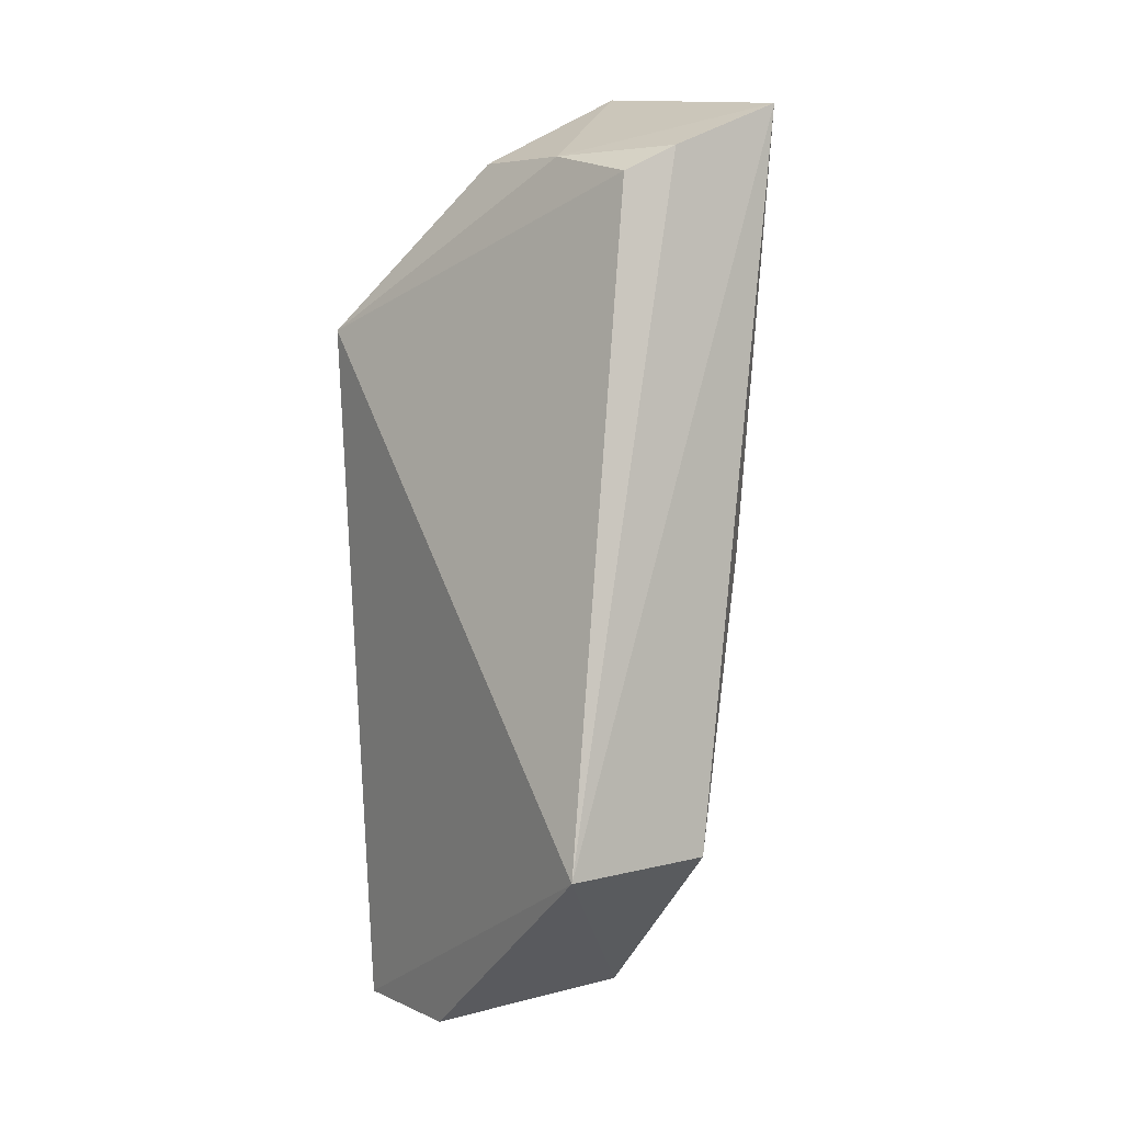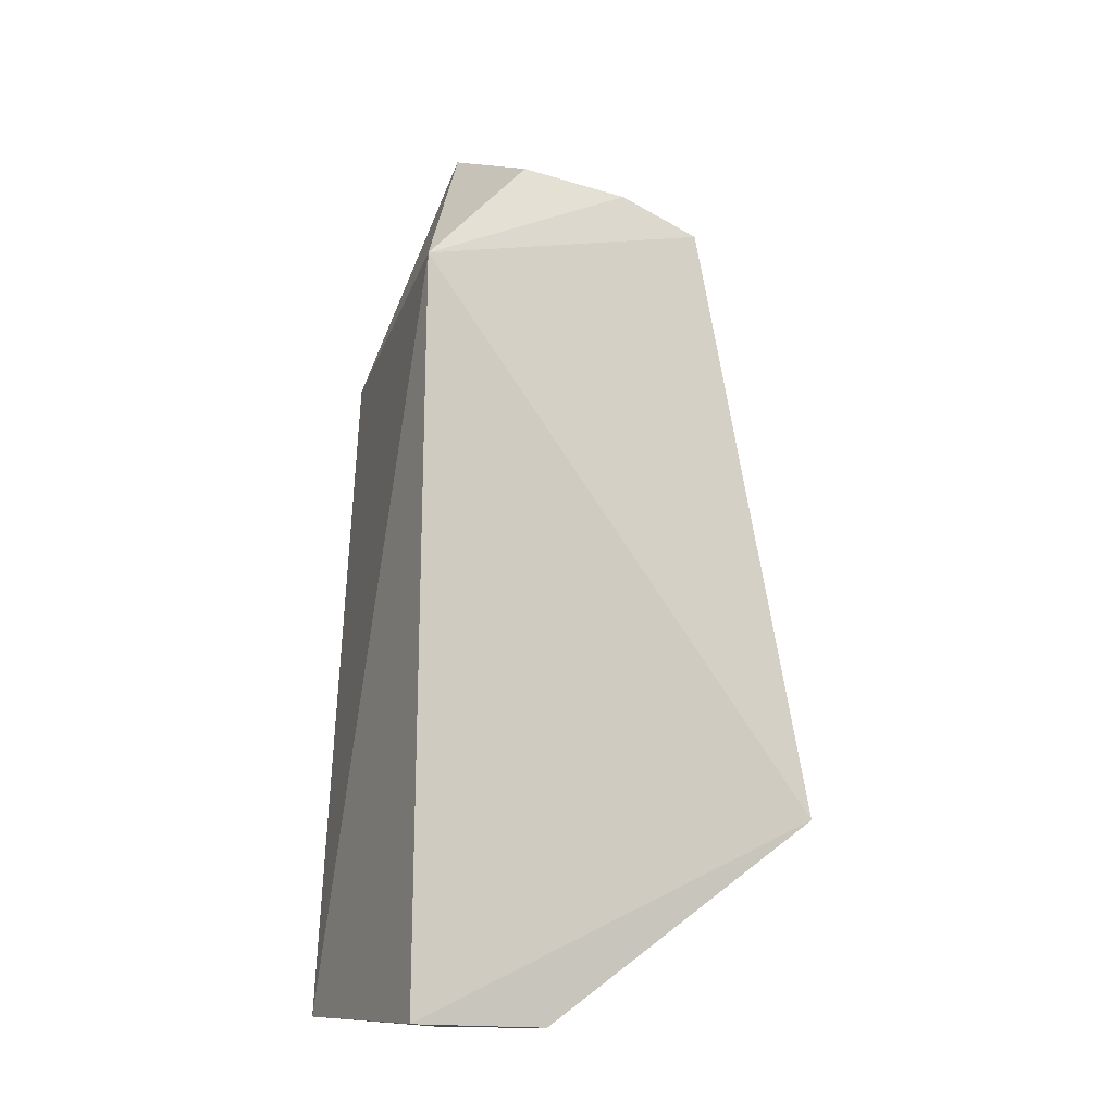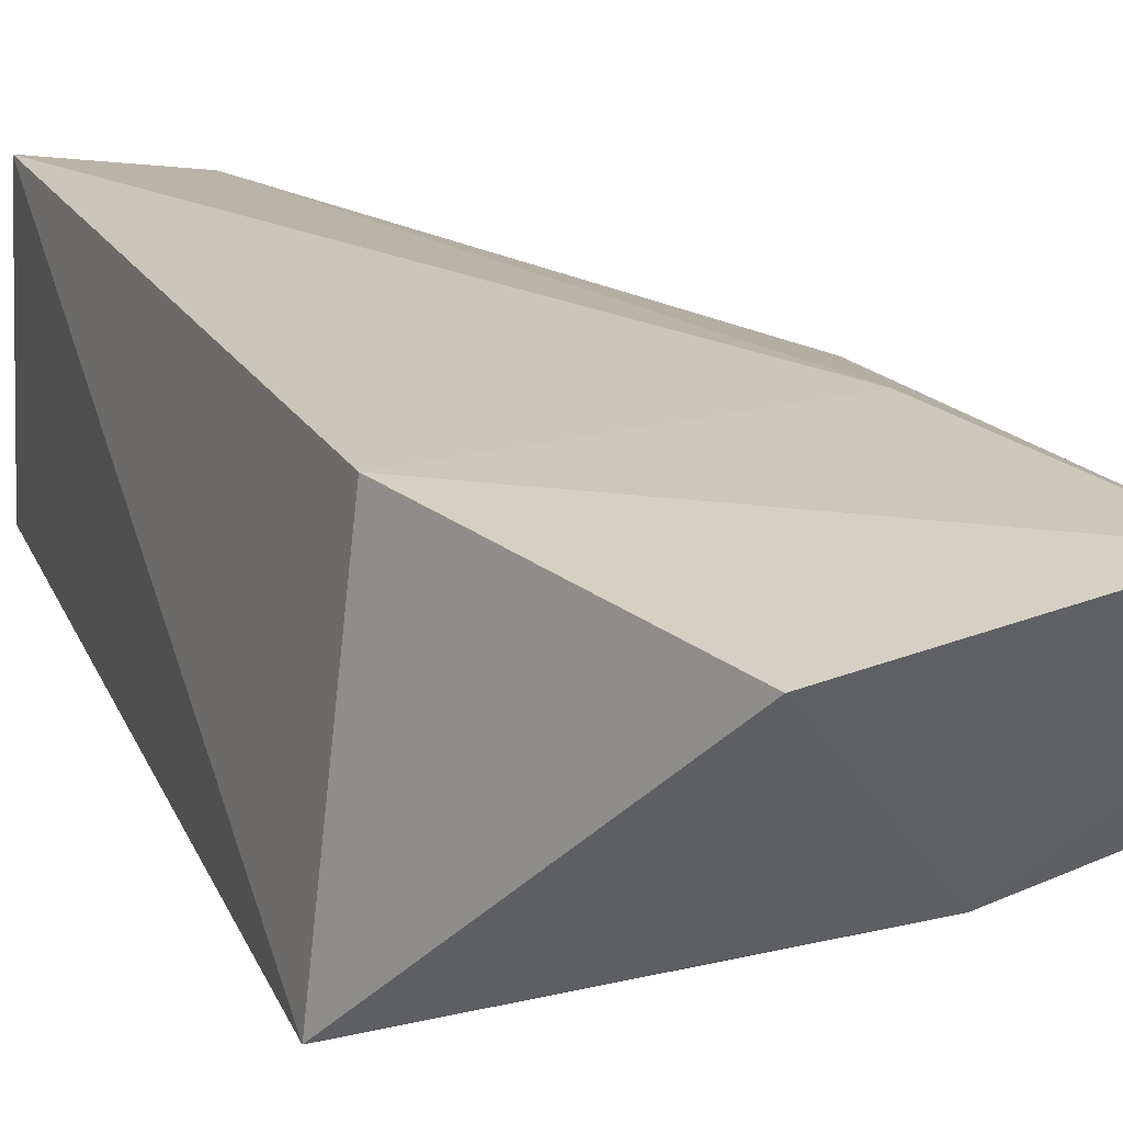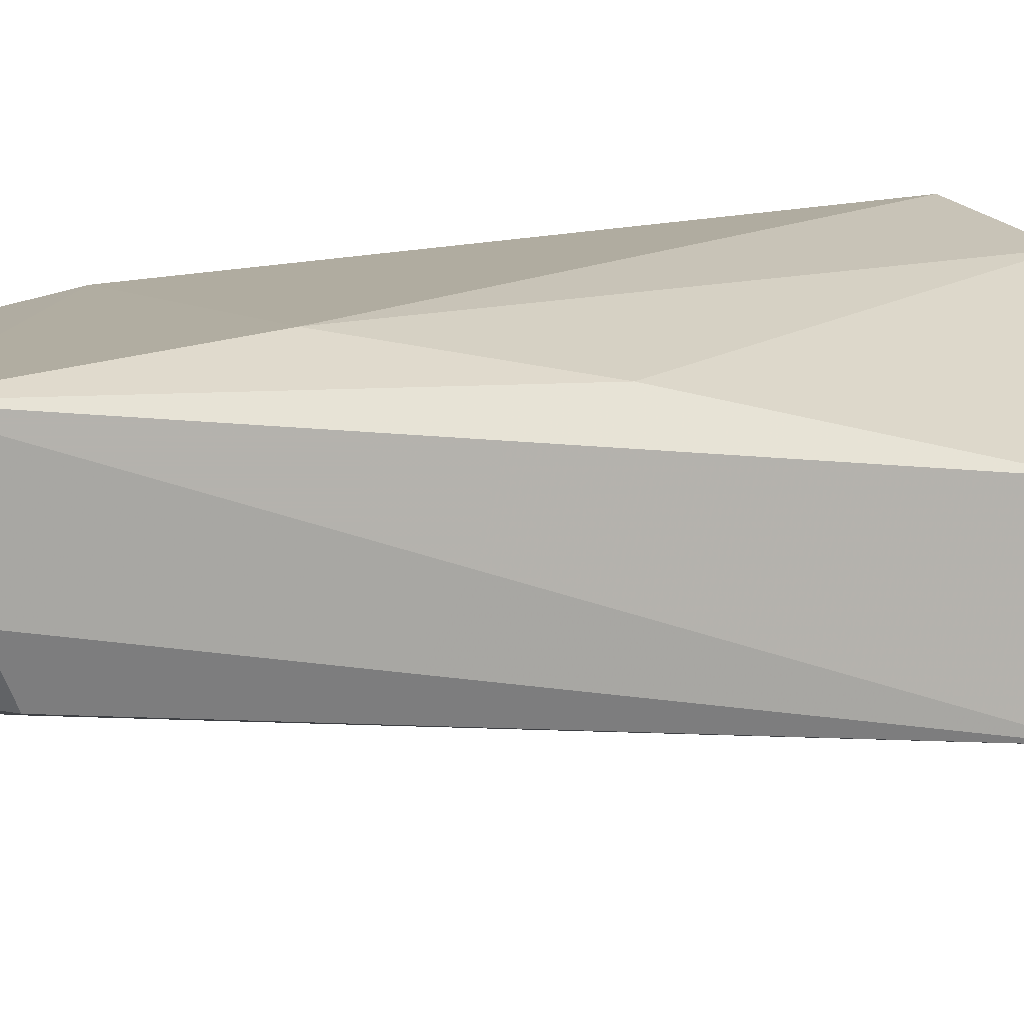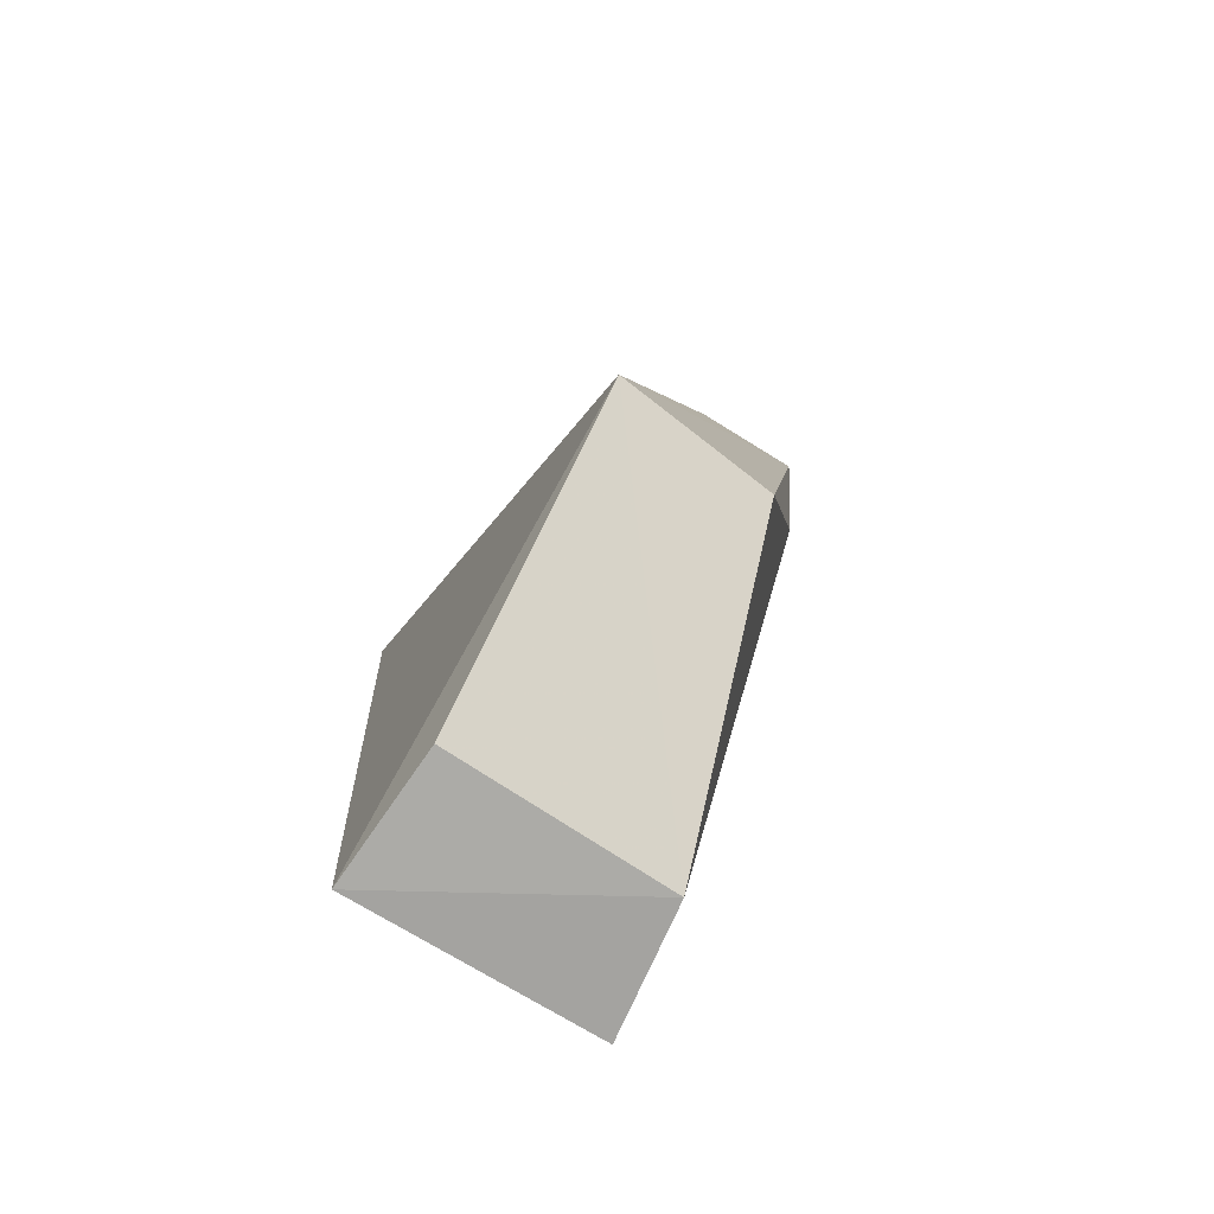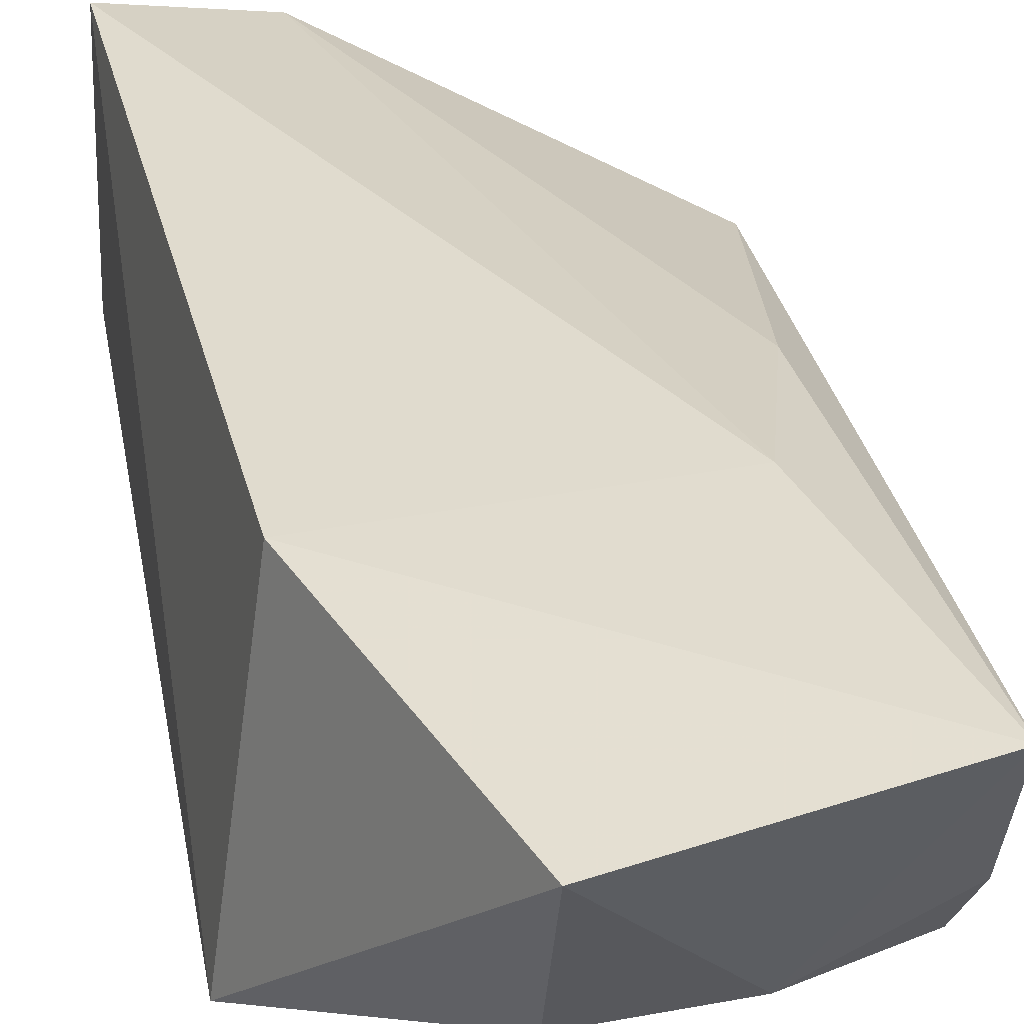
<metadata>
{"format":"obj","ext":"obj","renderer":"f3d","projection":"perspective","resolution":1024,"background":"white","views":[{"elev":4.8,"azim":56.5,"up":"+Z"},{"elev":-16.0,"azim":-27.9,"up":"+Z"},{"elev":19.4,"azim":-19.2,"up":"+Y"},{"elev":12.5,"azim":59.4,"up":"+Y"},{"elev":-77.5,"azim":56.5,"up":"+Z"},{"elev":33.1,"azim":-10.9,"up":"+Y"}]}
</metadata>
<code>
v 0.02758 0.01767 0.1134
v 0.0276 0.009749 0.1103
v 0.02997 0.0104 0.06519
v 0.003209 0.01762 0.05256
v 0.002159 -0.001015 0.09906
v 0.01196 0.01612 0.05203
v 0.03077 -0.0002138 0.065
v 0.01189 0.0158 0.1152
v 0.02678 0.01545 0.08416
v 0.02344 0.01802 0.09617
v 0.02676 0.006363 0.1085
v 0.002863 0.001121 0.05127
v 0.0203 0.005596 0.1099
v 0.005221 0.01708 0.09617
v 0.01201 0.001332 0.0513
v 0.01225 0.005335 0.1101
f 7 1 2
f 7 3 1
f 7 6 3
f 9 1 3
f 9 3 6
f 10 6 4
f 10 9 6
f 10 1 9
f 11 7 2
f 11 5 7
f 12 7 5
f 12 5 4
f 12 4 6
f 13 2 1
f 13 1 8
f 13 11 2
f 13 5 11
f 14 4 5
f 14 5 8
f 14 10 4
f 14 8 1
f 14 1 10
f 15 12 6
f 15 6 7
f 15 7 12
f 16 13 8
f 16 8 5
f 16 5 13

</code>
